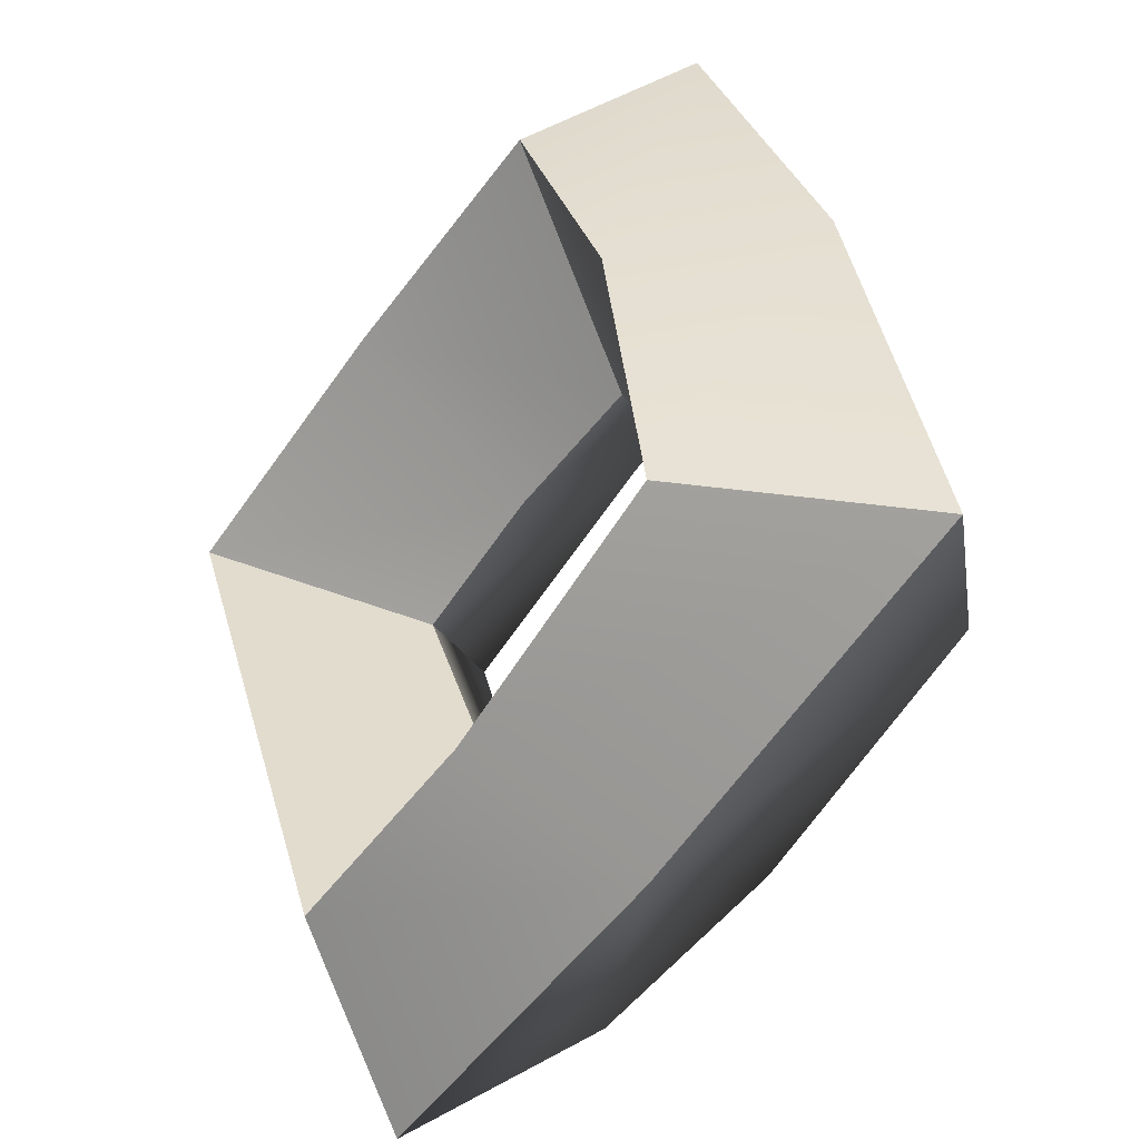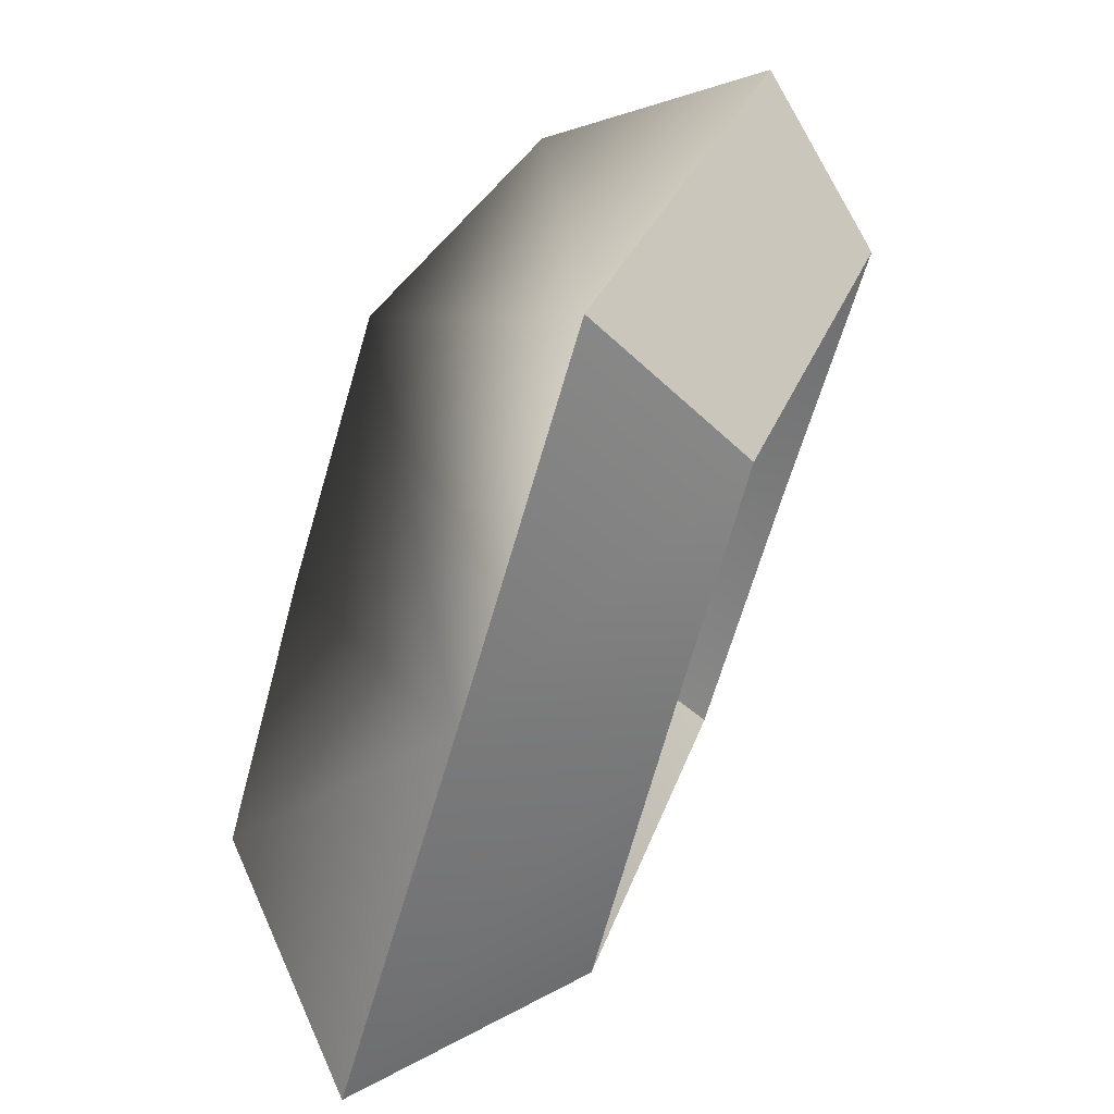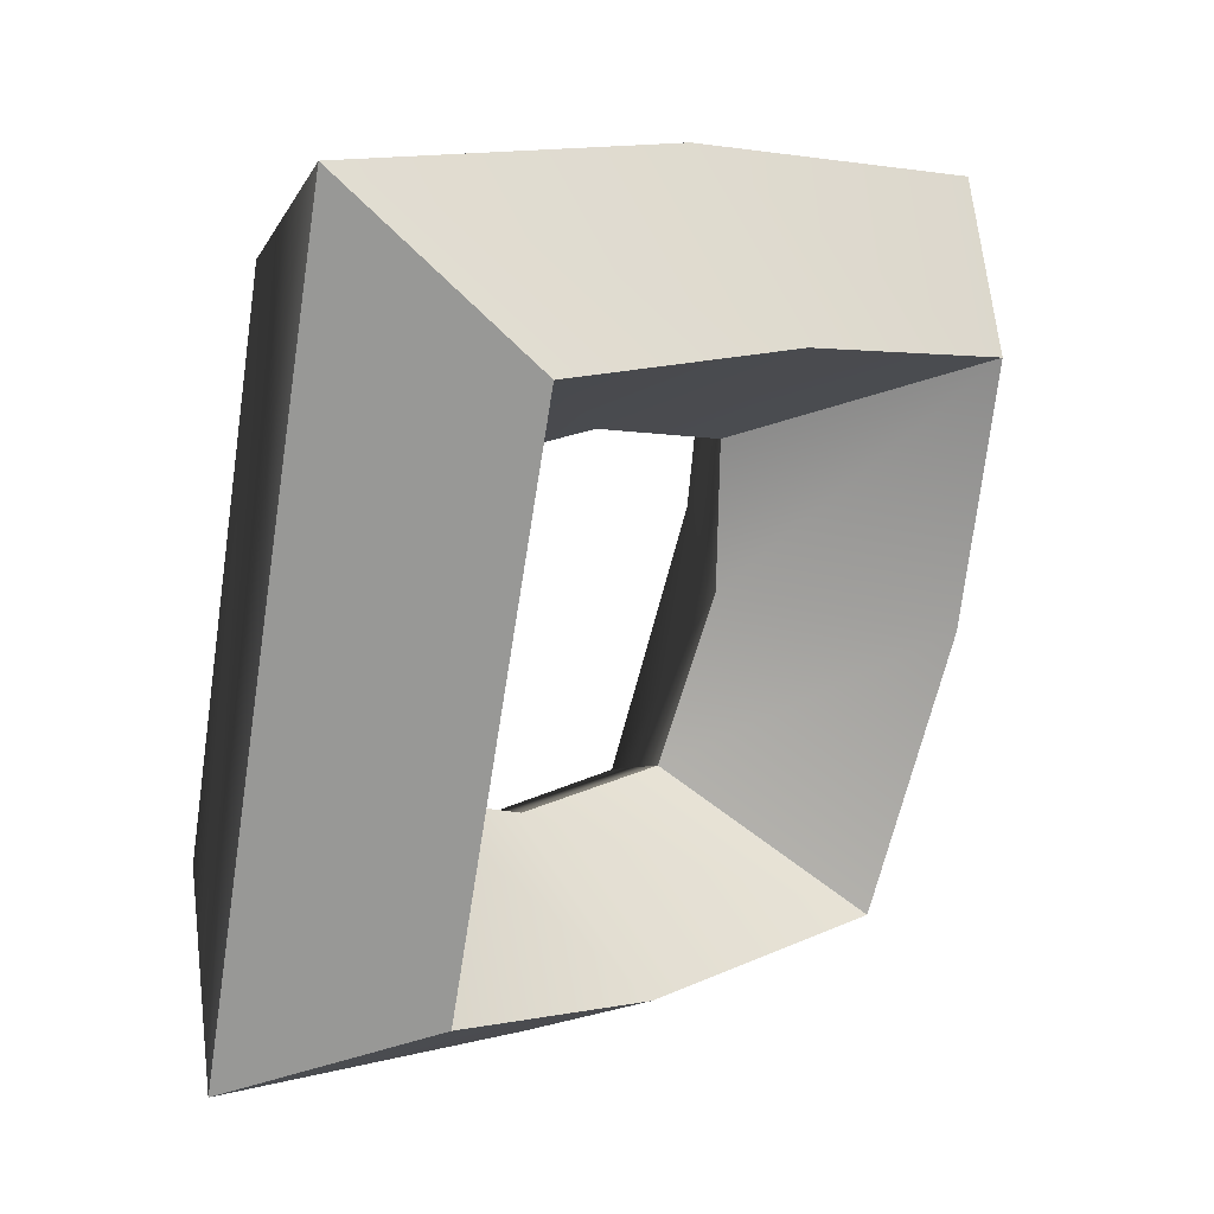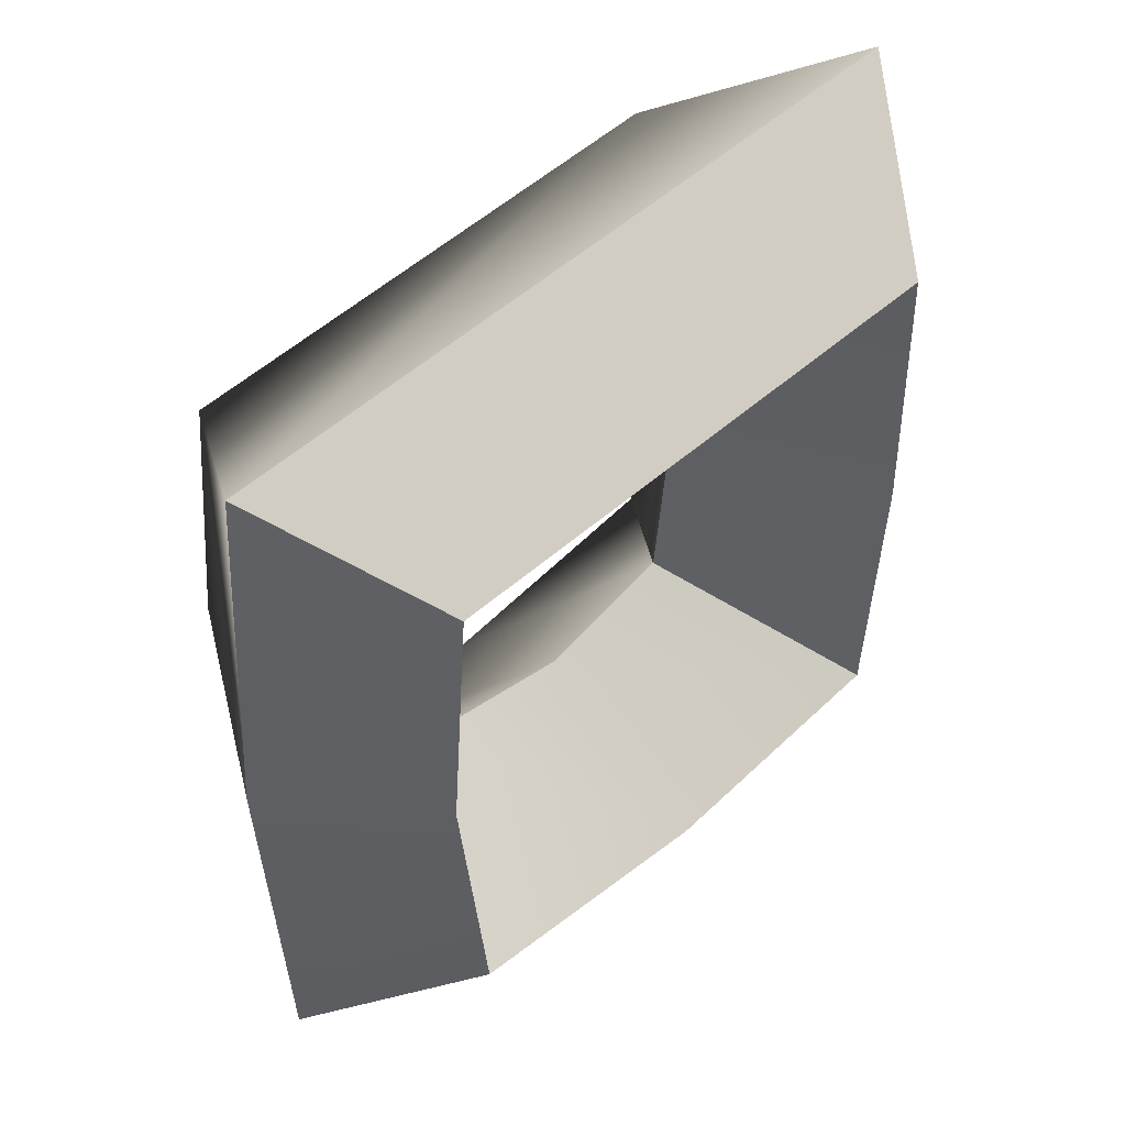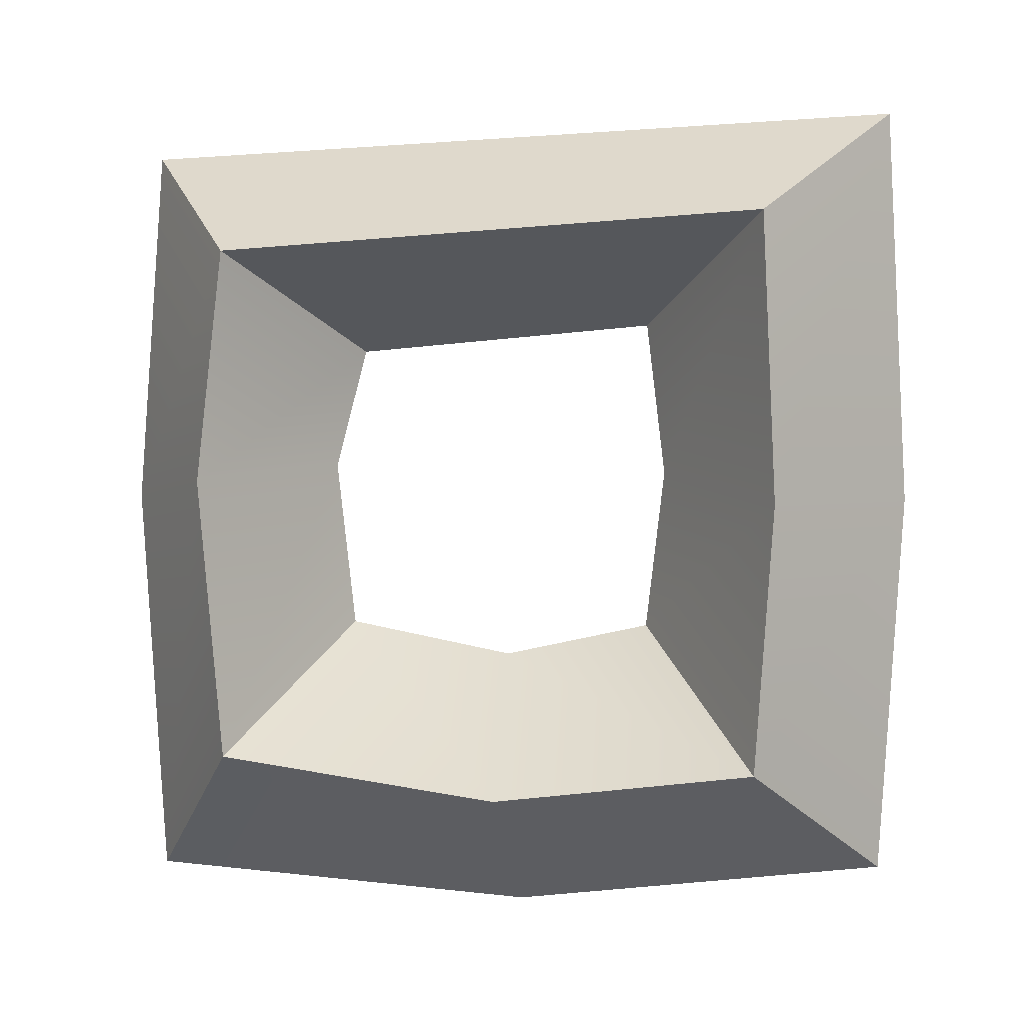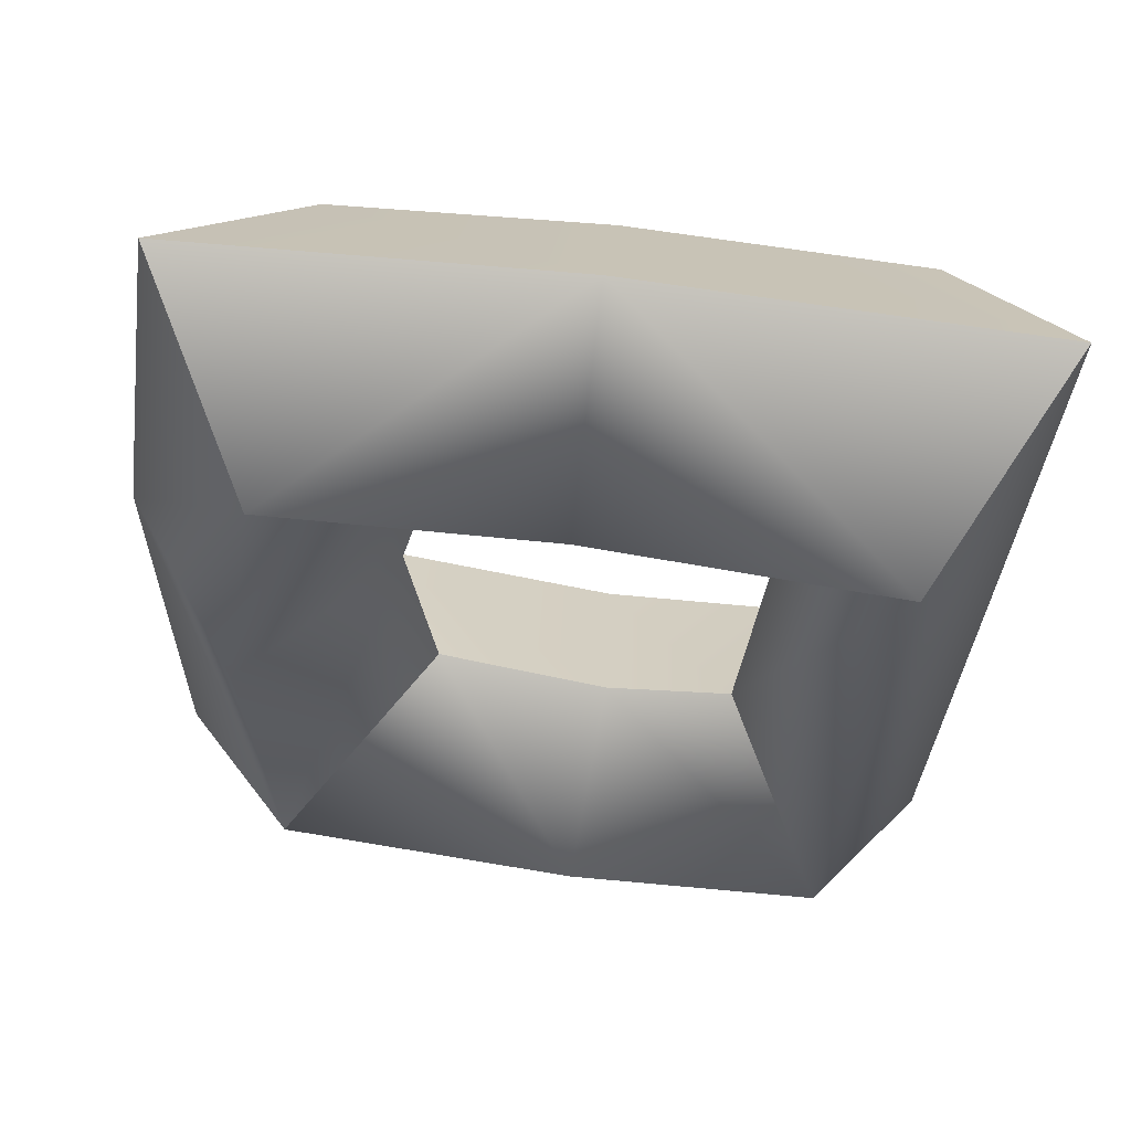
<metadata>
{"format":"obj","ext":"obj","renderer":"f3d","projection":"perspective","resolution":1024,"background":"white","views":[{"elev":-60.0,"azim":144.6,"up":"+Y"},{"elev":-63.6,"azim":-15.6,"up":"+Y"},{"elev":8.4,"azim":44.1,"up":"+Y"},{"elev":48.0,"azim":30.9,"up":"+Z"},{"elev":2.4,"azim":84.9,"up":"+Z"},{"elev":70.7,"azim":-82.6,"up":"+Y"}]}
</metadata>
<code>
o model_55
v 0.06252 0.1714 0.05856
v -0.03554 0.1365 0.007218
v -0.02854 -0.1783 0.04346
v -0.09859 -0.1083 -0.004862
v -0.03029 -0.1899 -0.1257
v -0.1003 -0.12 -0.1166
v -0.09859 -0.1054 -0.2495
v 0.06077 0.1685 -0.3039
v -0.03554 0.1423 -0.2495
v 0.06252 0.1802 -0.1257
v -0.03379 0.1481 -0.1257
v -0.03554 0.1365 0.007218
v 0.024 0.0607 -0.0411
v 0.024 0.06944 -0.1136
v 0.1221 0.09858 0.007218
v 0.1221 0.1044 -0.1257
v 0.02225 0.0607 -0.1891
v 0.1203 0.09567 -0.2495
v -0.03554 0.1423 -0.2495
v -0.06531 0.01989 -0.2646
v 0.02225 0.0607 -0.1891
v 0.006486 -0.006336 -0.2042
v -0.09859 -0.1054 -0.2495
v -0.01278 -0.08211 -0.1891
v 0.02225 0.0607 -0.1891
v 0.006486 -0.006336 -0.2042
v 0.1203 0.09567 -0.2495
v 0.08879 -0.02091 -0.2646
v -0.01278 -0.08211 -0.1891
v 0.05727 -0.1462 -0.2465
v 0.1221 0.09858 0.007218
v 0.05202 -0.1462 -0.007883
v 0.024 0.0607 -0.0411
v -0.01628 -0.07628 -0.05318
v -0.09859 -0.1083 -0.004862
v -0.03554 0.1365 0.007218
v -0.01628 -0.07628 -0.05318
v 0.024 0.0607 -0.0411
v -0.03554 0.1365 0.007218
v -0.03379 0.1481 -0.1257
v 0.024 0.0607 -0.0411
v 0.024 0.06944 -0.1136
v -0.03554 0.1423 -0.2495
v 0.02225 0.0607 -0.1891
v -0.01278 -0.08211 -0.1891
v -0.01628 -0.09085 -0.1106
v 0.05727 -0.1462 -0.2465
v 0.05202 -0.1579 -0.1166
v -0.01628 -0.07628 -0.05318
v 0.05202 -0.1462 -0.007883
v -0.09859 -0.1054 -0.2495
v -0.1003 -0.12 -0.1166
v -0.01278 -0.08211 -0.1891
v -0.01628 -0.09085 -0.1106
v -0.09859 -0.1083 -0.004862
v -0.01628 -0.07628 -0.05318
v -0.02854 -0.1783 0.04346
v -0.03029 -0.1899 -0.1257
v 0.05202 -0.1462 -0.007883
v 0.05202 -0.1579 -0.1166
v -0.03029 -0.1783 -0.3129
v 0.05727 -0.1462 -0.2465
v -0.03029 -0.1783 -0.3129
v 0.01699 -0.000507 -0.325
v 0.05727 -0.1462 -0.2465
v 0.08879 -0.02091 -0.2646
v 0.06077 0.1685 -0.3039
v 0.1203 0.09567 -0.2495
v 0.05202 -0.1462 -0.007883
v 0.1221 0.09858 0.007218
v -0.02854 -0.1783 0.04346
v 0.06252 0.1714 0.05856
v 0.1221 0.09858 0.007218
v 0.1221 0.1044 -0.1257
v 0.06252 0.1714 0.05856
v 0.06252 0.1802 -0.1257
v 0.1203 0.09567 -0.2495
v 0.06077 0.1685 -0.3039
v 0.06077 0.1685 -0.3039
v 0.01699 -0.000507 -0.325
v -0.03554 0.1423 -0.2495
v -0.06531 0.01989 -0.2646
v -0.09859 -0.1054 -0.2495
v -0.03029 -0.1783 -0.3129
v 0.06252 0.1714 0.05856
v -0.03029 -0.1783 -0.3129
f 1 2 3
f 2 4 3
f 3 4 5
f 4 6 5
f 5 6 7
f 6 7 7
f 7 7 8
f 7 8 8
f 8 8 8
f 8 9 8
f 8 9 10
f 9 11 10
f 10 11 12
f 11 12 12
f 12 12 13
f 12 13 13
f 13 13 13
f 13 14 13
f 13 14 15
f 14 16 15
f 15 16 16
f 16 14 16
f 16 14 14
f 14 17 14
f 14 17 16
f 17 18 16
f 16 18 18
f 18 19 18
f 18 19 19
f 19 20 19
f 19 20 21
f 20 22 21
f 21 22 22
f 22 20 22
f 22 20 20
f 20 23 20
f 20 23 22
f 23 24 22
f 22 24 24
f 24 25 24
f 24 25 25
f 25 26 25
f 25 26 27
f 26 28 27
f 27 28 28
f 28 26 28
f 28 26 26
f 26 29 26
f 26 29 28
f 29 30 28
f 28 30 30
f 30 31 30
f 30 31 31
f 31 32 31
f 31 32 33
f 32 34 33
f 33 34 34
f 34 35 34
f 34 35 35
f 35 36 35
f 35 36 37
f 36 38 37
f 37 38 38
f 38 39 38
f 38 39 39
f 39 40 39
f 39 40 41
f 40 42 41
f 41 42 42
f 42 40 42
f 42 40 40
f 40 43 40
f 40 43 42
f 43 44 42
f 42 44 44
f 44 45 44
f 44 45 45
f 45 46 45
f 45 46 47
f 46 48 47
f 47 48 48
f 48 46 48
f 48 46 46
f 46 49 46
f 46 49 48
f 49 50 48
f 48 50 50
f 50 51 50
f 50 51 51
f 51 52 51
f 51 52 53
f 52 54 53
f 53 54 54
f 54 52 54
f 54 52 52
f 52 55 52
f 52 55 54
f 55 56 54
f 54 56 56
f 56 57 56
f 56 57 57
f 57 58 57
f 57 58 59
f 58 60 59
f 59 60 60
f 60 58 60
f 60 58 58
f 58 61 58
f 58 61 60
f 61 62 60
f 60 62 62
f 62 63 62
f 62 63 63
f 63 64 63
f 63 64 65
f 64 66 65
f 65 66 66
f 66 64 66
f 66 64 64
f 64 67 64
f 64 67 66
f 67 68 66
f 66 68 68
f 68 69 68
f 68 69 69
f 69 70 69
f 69 70 71
f 70 72 71
f 71 72 72
f 72 73 72
f 72 73 73
f 73 74 73
f 73 74 75
f 74 76 75
f 75 76 76
f 76 74 76
f 76 74 74
f 74 77 74
f 74 77 76
f 77 78 76
f 76 78 78
f 78 79 78
f 78 79 79
f 79 80 79
f 79 80 81
f 80 82 81
f 81 82 82
f 82 80 82
f 82 80 83
f 80 84 83
f 10 12 85
f 5 7 86

</code>
